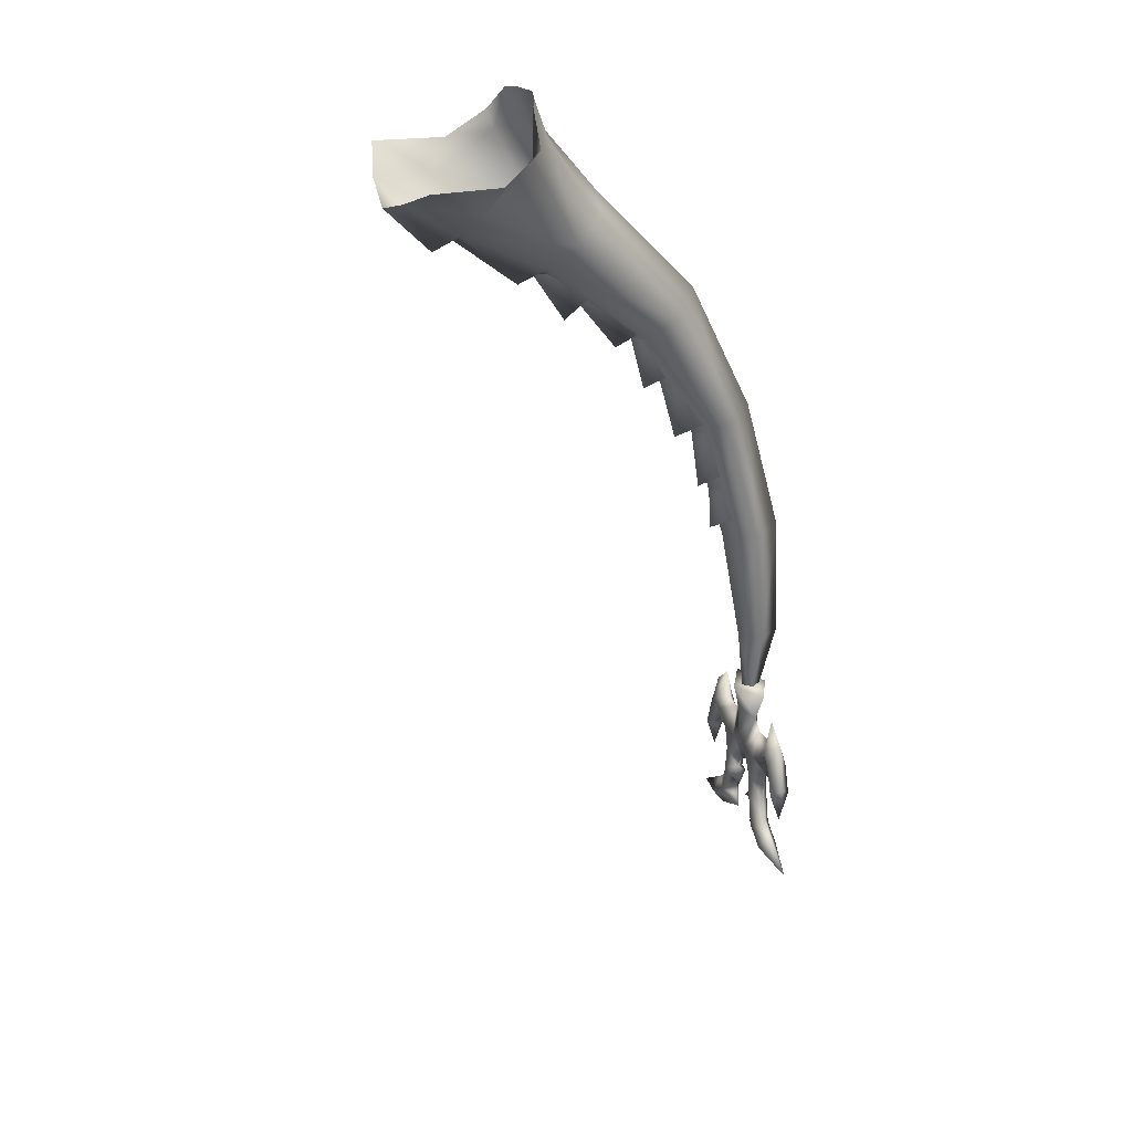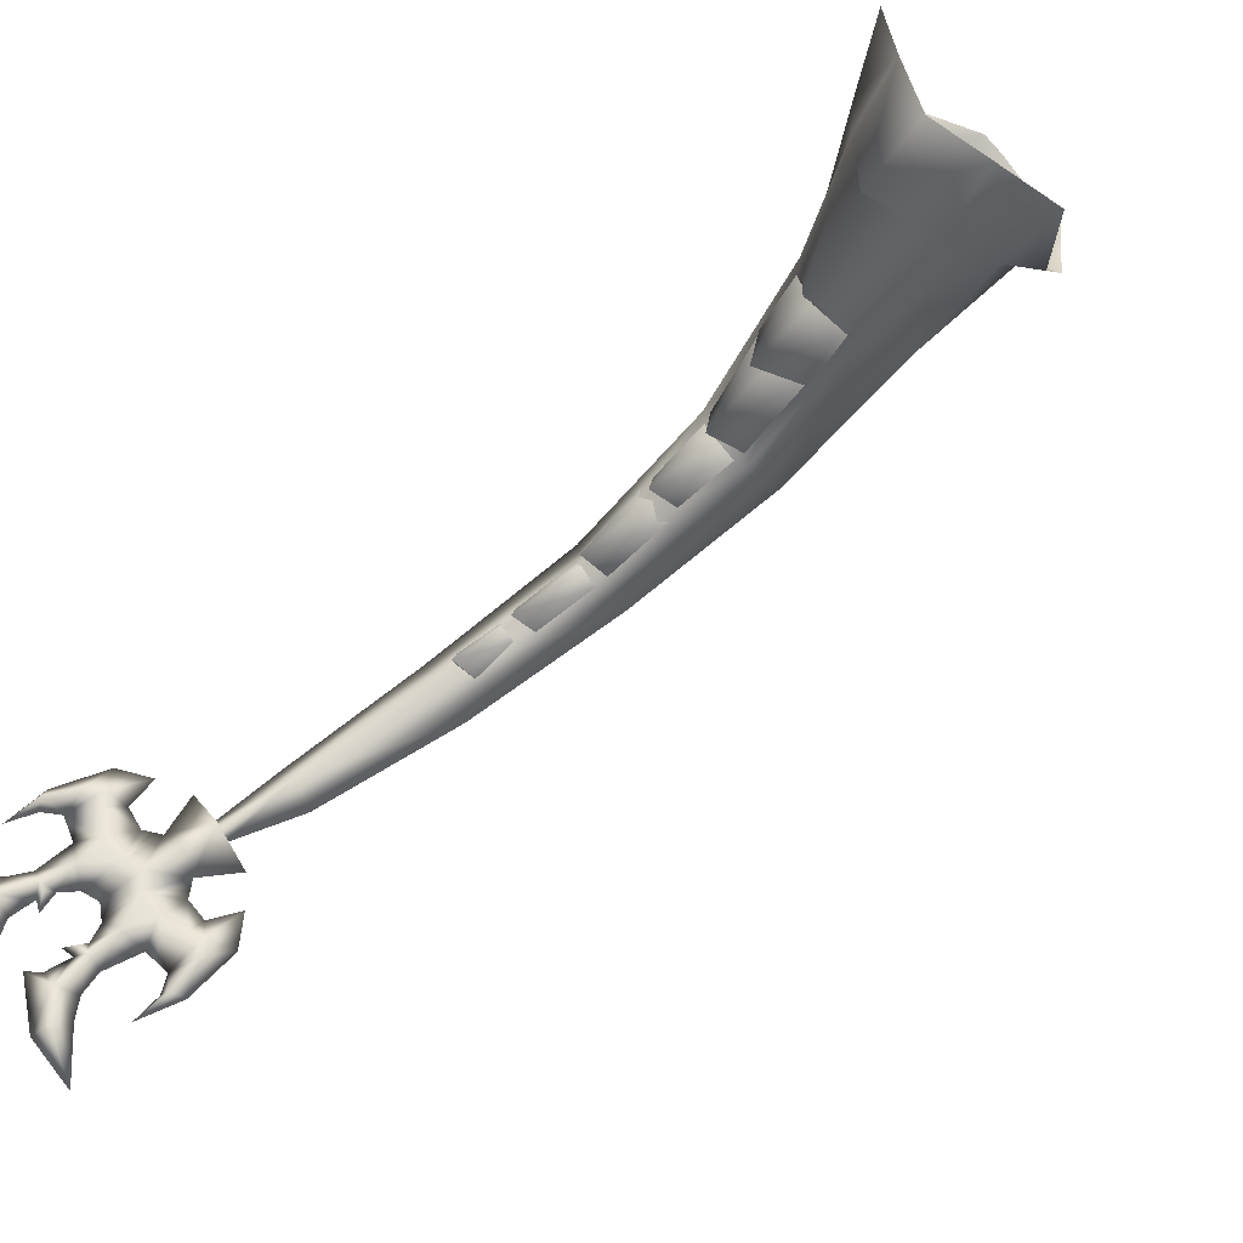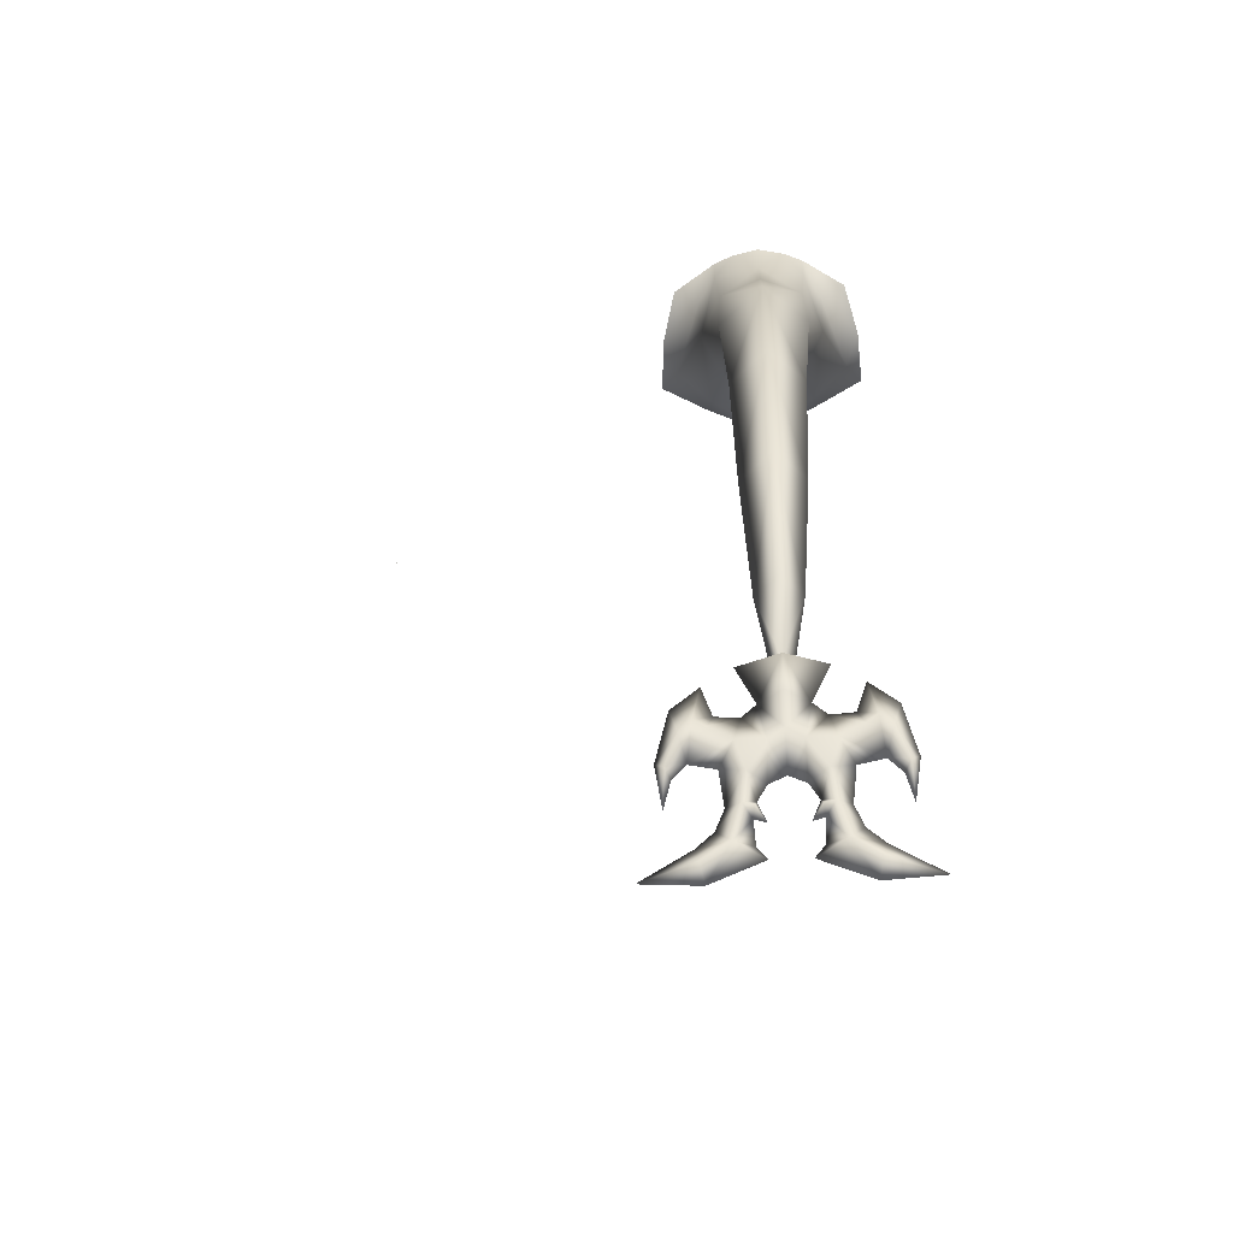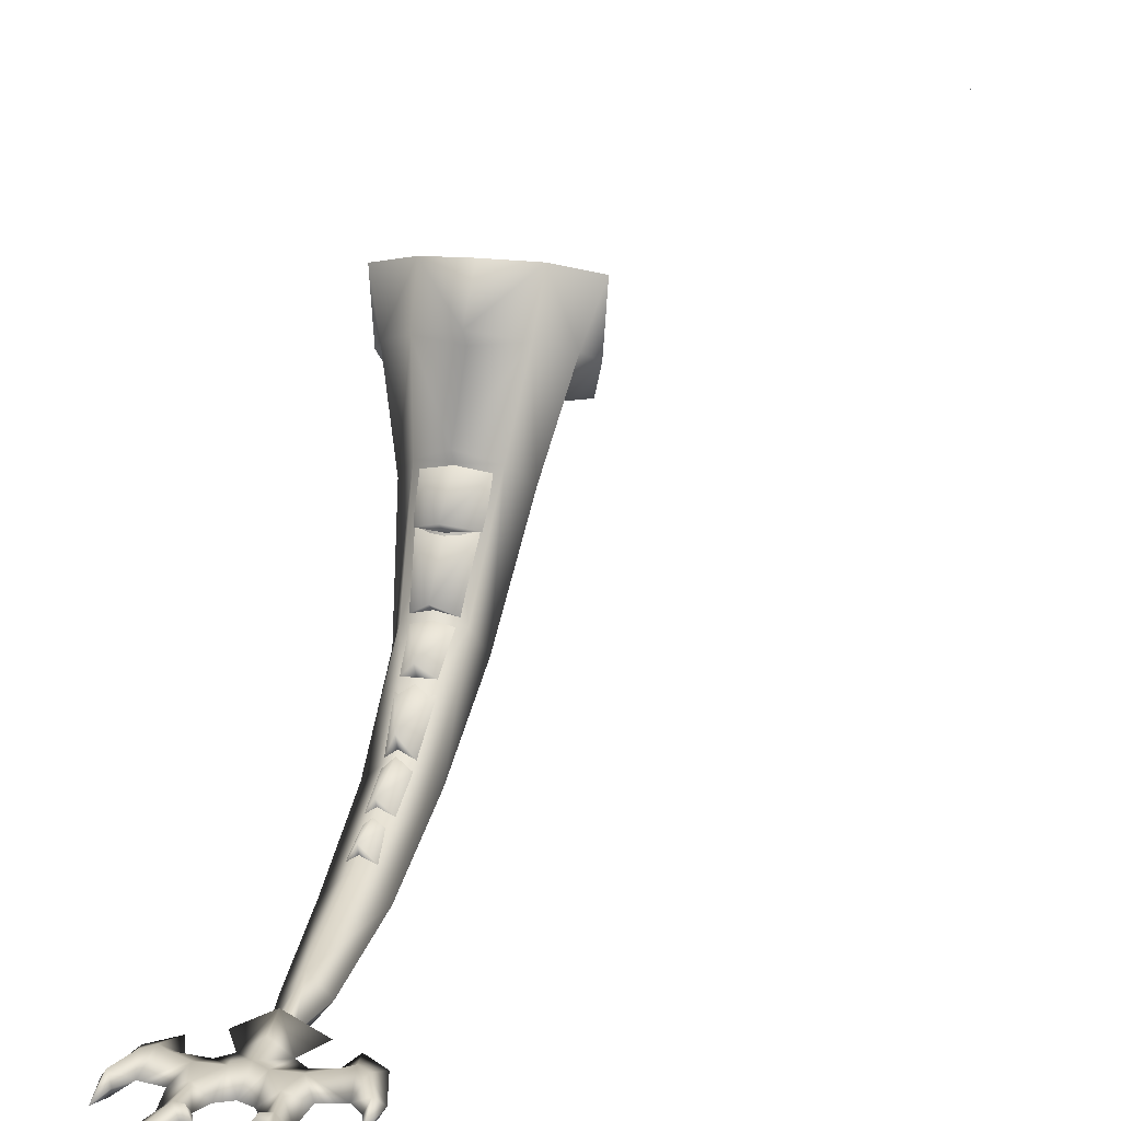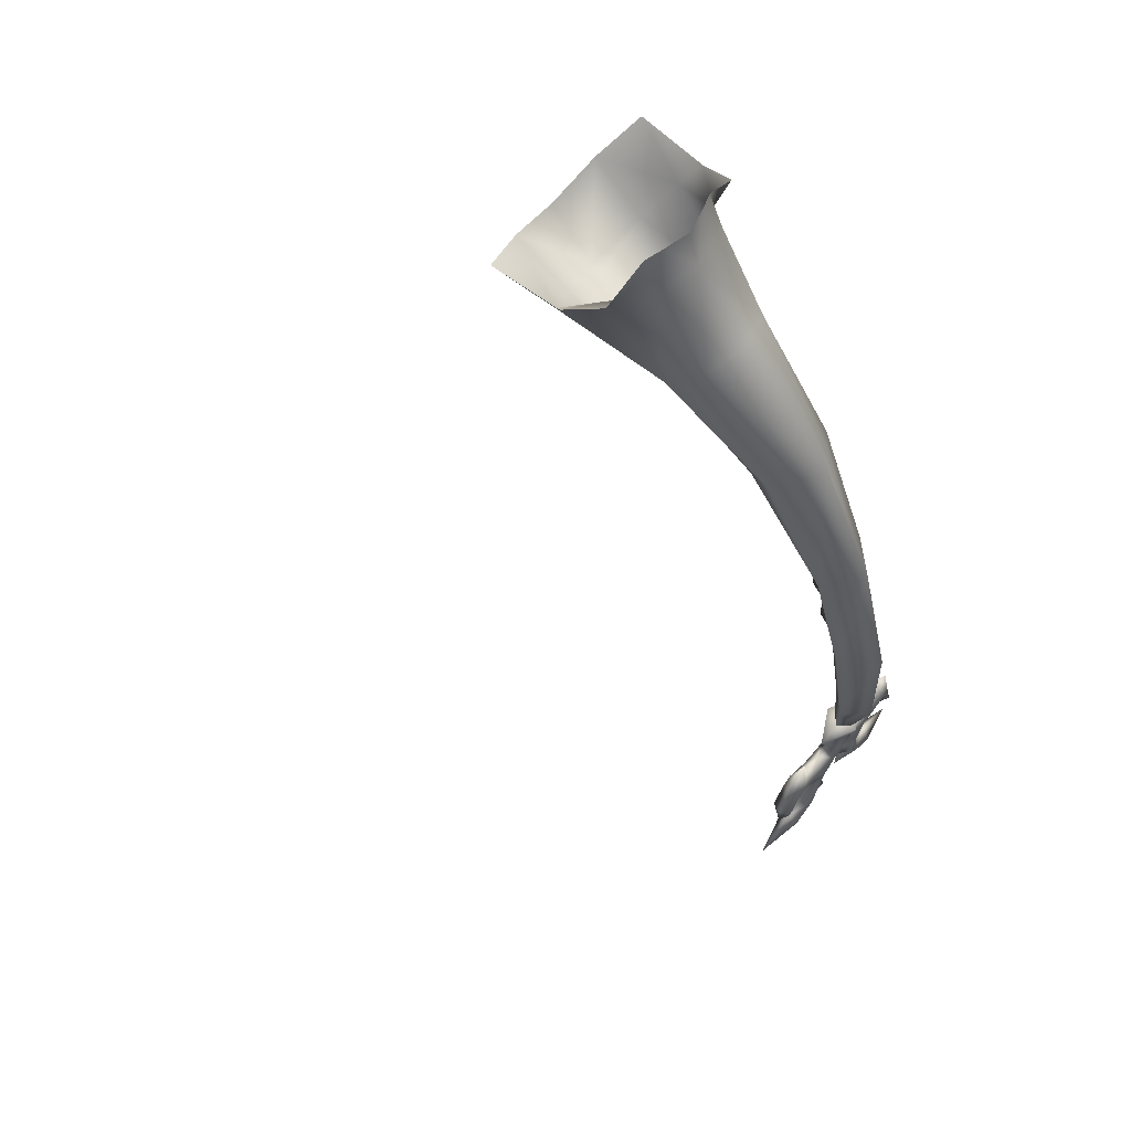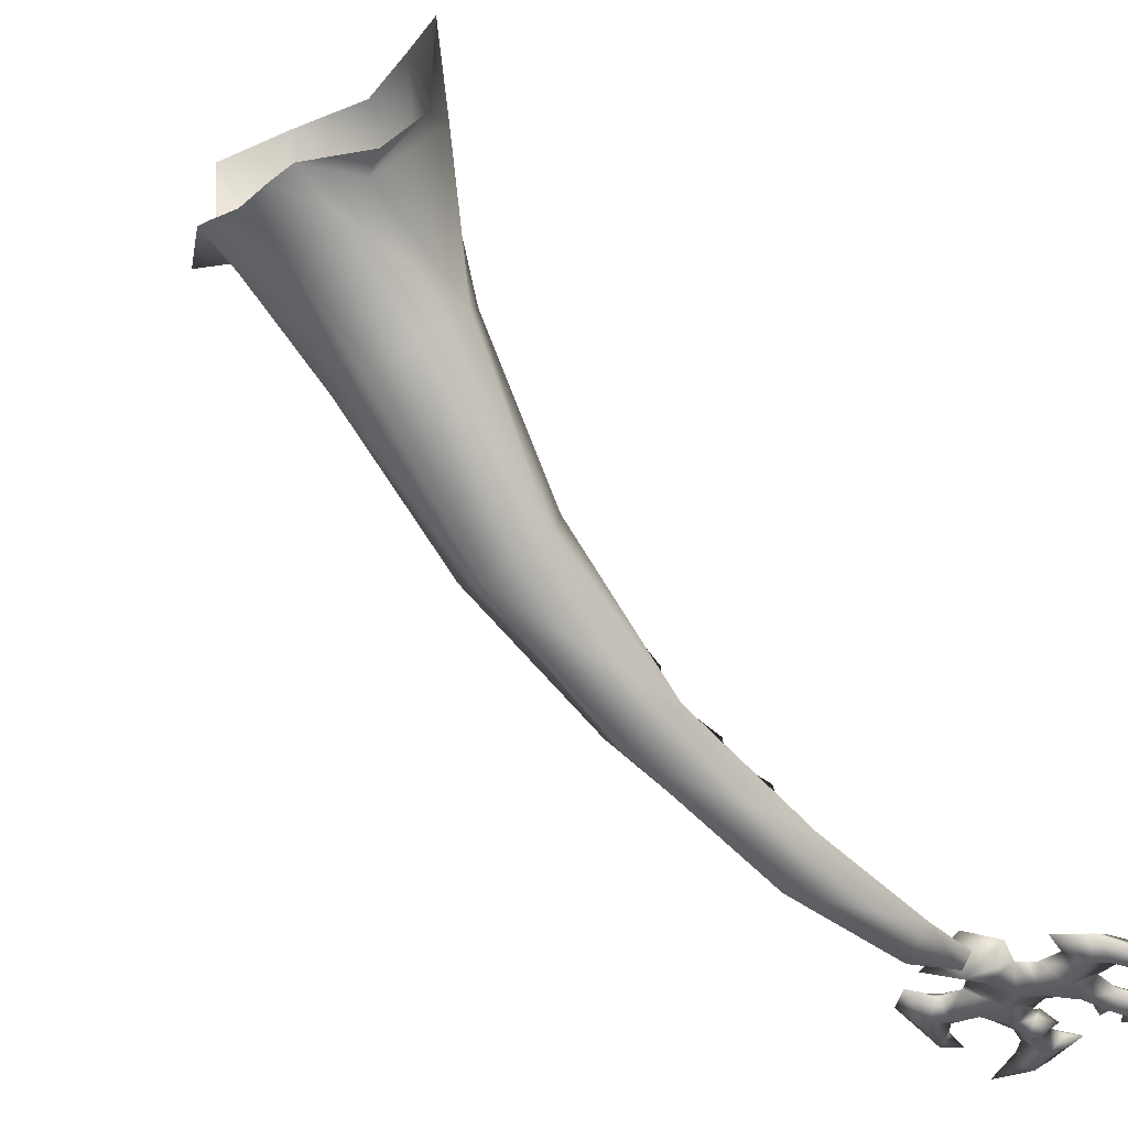
<metadata>
{"format":"obj","ext":"obj","renderer":"f3d","projection":"perspective","resolution":1024,"background":"white","views":[{"elev":25.2,"azim":-109.3,"up":"+Z"},{"elev":60.4,"azim":-123.9,"up":"+Y"},{"elev":-36.3,"azim":3.5,"up":"+Z"},{"elev":19.0,"azim":-167.9,"up":"+Y"},{"elev":64.6,"azim":-49.8,"up":"+Z"},{"elev":-33.0,"azim":43.2,"up":"+Y"}]}
</metadata>
<code>
o aca.003
v -1.238 1.89 -0.9416
v -1.239 1.888 -0.9386
v -1.243 1.889 -0.9386
v -1.242 1.891 -0.9416
v 0.1692 1.373 -0.7681
v 0.3197 1.332 -0.7013
v 0.3044 1.102 -0.7063
v 0.2639 1.151 -0.7987
v 0.08041 0.9356 -0.5102
v 0.1369 0.9567 -0.5212
v 0 0.9148 -0.5072
v 0 0.8803 -0.6215
v 0.02942 0.1258 -2.657
v 0 0.1752 -2.46
v 0.06302 0.113 -2.46
v 0 0.1548 -2.657
v 0 0.08915 -2.656
v 0 0.03398 -2.457
v -4e-06 0.1353 -2.828
v -0.3197 1.332 -0.7013
v -0.3044 1.102 -0.7063
v -0.08041 0.9356 -0.5102
v -0.1369 0.9567 -0.5212
v 0.159 1.196 -0.8851
v 0 1.239 -0.9767
v 0 1.39 -0.8239
v -0.1692 1.373 -0.7681
v -0.159 1.196 -0.8851
v -0.2639 1.151 -0.7987
v -0.02942 0.1258 -2.657
v 0.0455 0.3347 -1.637
v 0 0.377 -1.663
v 0 0.4294 -1.689
v -0.0455 0.3347 -1.637
v 0.0441 0.3274 -1.656
v -4e-06 0.3418 -1.877
v 0 0.3705 -1.674
v -0.0441 0.3274 -1.656
v -0.053 0.256 -1.821
v 0.053 0.256 -1.821
v 0 0.2946 -1.852
v 0.0359 0.2687 -1.845
v 0 0.2945 -2.034
v -4e-06 0.3034 -1.859
v 0.04303 0.2221 -1.997
v -0.0359 0.2687 -1.845
v -0.04303 0.2221 -1.997
v 0.1895 0.9768 -0.6627
v 0.1831 0.8285 -0.9454
v 0.1372 0.9059 -0.6306
v 0.1224 0.7325 -0.8743
v 0 0.6998 -0.8413
v 0.1033 0.2751 -1.632
v 0.1272 0.4711 -1.234
v 0 0.3768 -1.18
v 0.0879 0.5684 -1.301
v 0 0.1711 -1.607
v 0 0.0503 -2.053
v 0.08863 0.1613 -2.061
v 0 0.2487 -2.065
v 0 0.3729 -1.672
v 0 0.5931 -1.318
v -0.08863 0.1613 -2.061
v -0.1033 0.2751 -1.632
v -0.06302 0.113 -2.46
v -0.0879 0.5684 -1.301
v -0.1272 0.4711 -1.234
v -0.1224 0.7325 -0.8743
v -0.1372 0.9059 -0.6306
v -0.1831 0.8285 -0.9454
v -0.1895 0.9768 -0.6627
v 0 0.9658 -1.109
v -0.119 0.9112 -1.031
v 0.119 0.9112 -1.031
v 0 1.187 -0.9338
v 0.1039 0.8996 -1.039
v -4e-06 0.8123 -1.243
v 0 0.9182 -1.079
v 0.08933 0.7695 -1.153
v 0 0.7671 -1.181
v -0.1039 0.8996 -1.039
v -0.08934 0.7695 -1.153
v 0.08438 0.7702 -1.152
v 0 0.6393 -1.354
v 0 0.7711 -1.184
v 0.07158 0.5855 -1.289
v 0 0.6043 -1.3
v -0.08438 0.7702 -1.152
v -0.07159 0.5855 -1.289
v 0.06181 0.5723 -1.306
v 0 0.5412 -1.506
v 0 0.5906 -1.316
v 0.06961 0.4611 -1.439
v 0 0.4847 -1.472
v -0.06961 0.4611 -1.439
v -0.06181 0.5723 -1.306
v 0.06181 0.4609 -1.458
v 0 0.4887 -1.474
v -0.06181 0.4609 -1.458
v 0 0.2587 -2.023
v 0 0.9212 -1.078
v 0.284 0.1611 -2.947
v 0.2879 0.1276 -3.047
v 0.268 0.1274 -2.965
v 0.2308 0.1273 -2.924
v 0.2499 0.1608 -2.853
v 0.217 0.1608 -2.821
v 0.2717 0.1269 -2.771
v 0.1959 0.1268 -2.708
v 0.3074 0.1273 -2.921
v 0.1857 0.1608 -2.846
v 0.1207 0.1609 -2.88
v 0.1593 0.1273 -2.94
v 0.1675 0.127 -2.793
v 0.09671 0.1611 -2.962
v 0.1468 0.1276 -3.046
v 0.0446 0.1609 -2.881
v 0.1035 0.127 -2.798
v 0.04619 0.1274 -2.984
v -4e-06 0.1274 -2.962
v -4e-06 0.1608 -2.851
v 0.07301 0.1276 -3.031
v 0.1077 0.1613 -3.05
v 0.1709 0.1277 -3.107
v 0.131 0.1616 -3.151
v 0.2183 0.1279 -3.151
v 0.2062 0.1617 -3.201
v 0.3531 0.1281 -3.236
v 0.1951 0.1281 -3.246
v 0.05109 0.1279 -3.184
v 0.07812 0.1279 -3.15
v 0.08242 0.1277 -3.077
v 0.07841 0.1614 -3.057
v 0.05016 0.1277 -3.087
v 0.06427 0.1269 -2.762
v -4e-06 0.1648 -2.747
v -4e-06 0.1853 -2.657
v 0.1155 0.1232 -2.657
v 0.284 0.09362 -2.947
v 0.2499 0.09339 -2.853
v 0.217 0.09331 -2.821
v 0.1857 0.09338 -2.846
v 0.1207 0.09346 -2.88
v 0.09671 0.09366 -2.962
v 0.0446 0.09346 -2.881
v -4e-06 0.09339 -2.851
v 0.1077 0.09388 -3.05
v 0.131 0.09412 -3.151
v 0.2062 0.09425 -3.201
v 0.07841 0.09389 -3.057
v 0 0.08897 -2.747
v 0 0.06794 -2.658
v 0 0.1235 -2.657
v -0.284 0.1611 -2.947
v -0.268 0.1274 -2.965
v -0.2879 0.1276 -3.047
v -0.2308 0.1273 -2.924
v -0.2499 0.1608 -2.853
v -0.217 0.1608 -2.821
v -0.2717 0.1269 -2.771
v -0.1959 0.1268 -2.708
v -0.3074 0.1273 -2.921
v -0.1857 0.1608 -2.846
v -0.1207 0.1609 -2.88
v -0.1593 0.1273 -2.94
v -0.1675 0.127 -2.793
v -0.09671 0.1611 -2.962
v -0.1468 0.1276 -3.046
v -0.04461 0.1609 -2.881
v -0.1035 0.127 -2.798
v -0.04619 0.1274 -2.984
v -0.07301 0.1276 -3.031
v -0.1077 0.1613 -3.05
v -0.1709 0.1277 -3.107
v -0.131 0.1616 -3.151
v -0.2183 0.1279 -3.151
v -0.2062 0.1617 -3.201
v -0.3532 0.1281 -3.236
v -0.1951 0.1281 -3.246
v -0.0511 0.1279 -3.184
v -0.07812 0.1279 -3.15
v -0.08242 0.1277 -3.077
v -0.07841 0.1613 -3.057
v -0.05017 0.1277 -3.087
v -0.06428 0.1269 -2.762
v -0.1155 0.1232 -2.657
v -0.284 0.09362 -2.947
v -0.2499 0.09339 -2.853
v -0.217 0.09331 -2.821
v -0.1857 0.09338 -2.846
v -0.1207 0.09346 -2.88
v -0.09671 0.09366 -2.962
v -0.04461 0.09346 -2.881
v -0.1077 0.09388 -3.05
v -0.131 0.09412 -3.151
v -0.2062 0.09425 -3.201
v -0.07841 0.09389 -3.057
v 0.2649 0.9764 -0.6174
v -0.2649 0.9764 -0.6174
f 1 2 3 4
f 5 6 8
f 9 11 12
f 13 14 15
f 13 16 14
f 17 13 15
f 17 15 18
f 13 17 19
f 16 13 19
f 22 12 11
f 5 24 25
f 26 5 25
f 26 25 27
f 27 25 28
f 27 29 20
f 7 8 6
f 8 24 5
f 29 27 28
f 21 20 29
f 14 16 30
f 31 32 33
f 34 33 32
f 35 36 37
f 38 37 36
f 38 36 39
f 35 40 36
f 40 41 36
f 39 36 41
f 42 43 44
f 42 45 43
f 46 44 43
f 46 43 47
f 8 7 48
f 24 8 49
f 48 49 8
f 10 9 50
f 12 50 9
f 10 50 48
f 50 51 49
f 12 52 51
f 53 54 55
f 53 56 54
f 57 58 59
f 15 59 58
f 14 60 59
f 53 59 60
f 61 62 56
f 14 63 60
f 57 63 58
f 64 60 63
f 65 58 63
f 65 30 17
f 65 17 18
f 14 30 65
f 61 66 62
f 64 55 67
f 64 67 66
f 12 68 52
f 23 69 22
f 12 22 69
f 69 70 68
f 28 70 29
f 71 29 70
f 29 71 21
f 23 71 69
f 28 72 73
f 24 74 72
f 24 72 75
f 28 75 72
f 24 75 25
f 28 25 75
f 49 48 50
f 51 50 12
f 54 49 51
f 55 51 52
f 54 51 55
f 55 57 53
f 58 18 15
f 59 15 14
f 59 53 57
f 60 61 53
f 56 53 61
f 63 57 64
f 60 64 61
f 55 64 57
f 58 65 18
f 63 14 65
f 66 61 64
f 67 55 68
f 55 52 68
f 68 12 69
f 67 68 70
f 70 69 71
f 73 67 70
f 67 73 66
f 70 28 73
f 54 56 74
f 49 74 24
f 74 49 54
f 76 77 78
f 76 79 77
f 79 80 77
f 81 78 77
f 82 77 80
f 81 77 82
f 83 84 85
f 83 86 84
f 86 87 84
f 88 85 84
f 88 84 89
f 89 84 87
f 90 91 92
f 90 93 91
f 93 94 91
f 95 91 94
f 96 92 91
f 96 91 95
f 97 31 33
f 97 33 98
f 99 98 33
f 99 33 34
f 47 43 100
f 45 100 43
f 74 101 72
f 73 72 101
f 66 101 62
f 101 74 56
f 56 62 101
f 101 66 73
f 102 103 104
f 102 104 105
f 102 105 106
f 107 106 105
f 107 108 106
f 107 109 108
f 106 110 102
f 103 102 110
f 106 108 110
f 111 107 105
f 112 111 105
f 112 105 113
f 107 111 114
f 107 114 109
f 115 112 113
f 115 113 116
f 112 115 117
f 111 118 114
f 118 112 117
f 111 112 118
f 115 119 117
f 120 117 119
f 120 121 117
f 115 122 119
f 115 123 122
f 123 115 116
f 124 123 116
f 124 125 123
f 125 124 126
f 125 126 127
f 128 127 126
f 125 127 129
f 127 128 129
f 125 129 130
f 130 131 125
f 125 131 132
f 125 132 123
f 123 133 122
f 123 132 133
f 133 134 122
f 134 133 132
f 135 117 121
f 118 117 135
f 135 121 136
f 135 136 137
f 135 137 138
f 139 104 103
f 105 104 139
f 105 139 140
f 141 105 140
f 108 141 140
f 108 109 141
f 110 108 140
f 103 110 139
f 110 140 139
f 142 105 141
f 143 105 142
f 143 113 105
f 141 109 114
f 141 114 142
f 144 113 143
f 144 116 113
f 143 145 144
f 142 118 143
f 118 145 143
f 142 114 118
f 144 145 119
f 145 120 119
f 145 146 120
f 144 119 122
f 144 122 147
f 147 116 144
f 124 116 147
f 124 147 148
f 126 124 148
f 126 148 149
f 128 126 149
f 148 129 149
f 149 129 128
f 148 130 129
f 130 148 131
f 148 132 131
f 148 147 132
f 147 150 132
f 147 122 150
f 150 122 134
f 134 132 150
f 118 135 145
f 135 146 145
f 135 151 146
f 135 152 151
f 135 138 152
f 153 138 137
f 154 155 156
f 157 155 154
f 157 154 158
f 159 157 158
f 160 159 158
f 160 161 159
f 162 158 154
f 156 162 154
f 162 160 158
f 163 157 159
f 164 157 163
f 164 165 157
f 159 161 166
f 159 166 163
f 167 165 164
f 167 168 165
f 169 121 120
f 164 169 167
f 163 166 170
f 170 169 164
f 163 170 164
f 169 120 171
f 167 169 171
f 167 171 172
f 167 172 173
f 173 168 167
f 174 168 173
f 174 173 175
f 176 174 175
f 176 175 177
f 178 176 177
f 175 179 177
f 177 179 178
f 175 180 179
f 180 175 181
f 175 173 182
f 175 182 181
f 173 172 183
f 173 183 182
f 183 172 184
f 184 182 183
f 185 121 169
f 185 136 121
f 185 137 136
f 170 185 169
f 185 186 137
f 187 156 155
f 187 155 157
f 187 157 188
f 189 188 157
f 189 160 188
f 189 161 160
f 188 162 187
f 156 187 162
f 188 160 162
f 190 189 157
f 191 190 157
f 191 157 165
f 189 166 161
f 189 190 166
f 192 191 165
f 192 165 168
f 120 146 193
f 191 192 193
f 190 191 170
f 190 170 166
f 170 191 193
f 192 171 193
f 120 193 171
f 192 172 171
f 192 194 172
f 194 192 168
f 174 194 168
f 174 195 194
f 195 174 176
f 195 176 196
f 178 196 176
f 196 178 179
f 195 196 179
f 195 179 180
f 180 181 195
f 195 181 182
f 195 182 194
f 194 182 197
f 194 197 172
f 197 184 172
f 184 197 182
f 185 151 152
f 170 193 185
f 185 146 151
f 185 193 146
f 185 152 186
f 153 137 186
f 186 152 153
f 138 153 152
f 10 48 198
f 198 48 7
f 23 199 71
f 199 21 71

</code>
